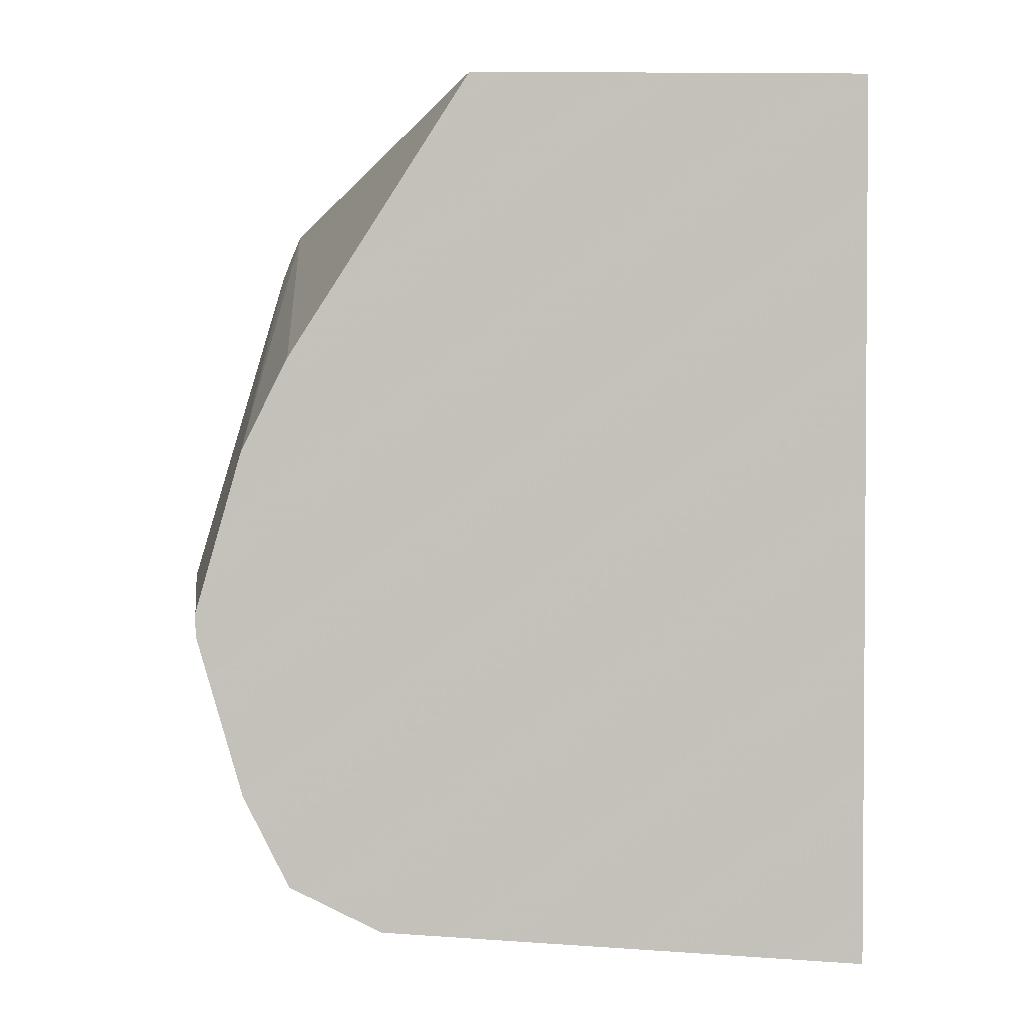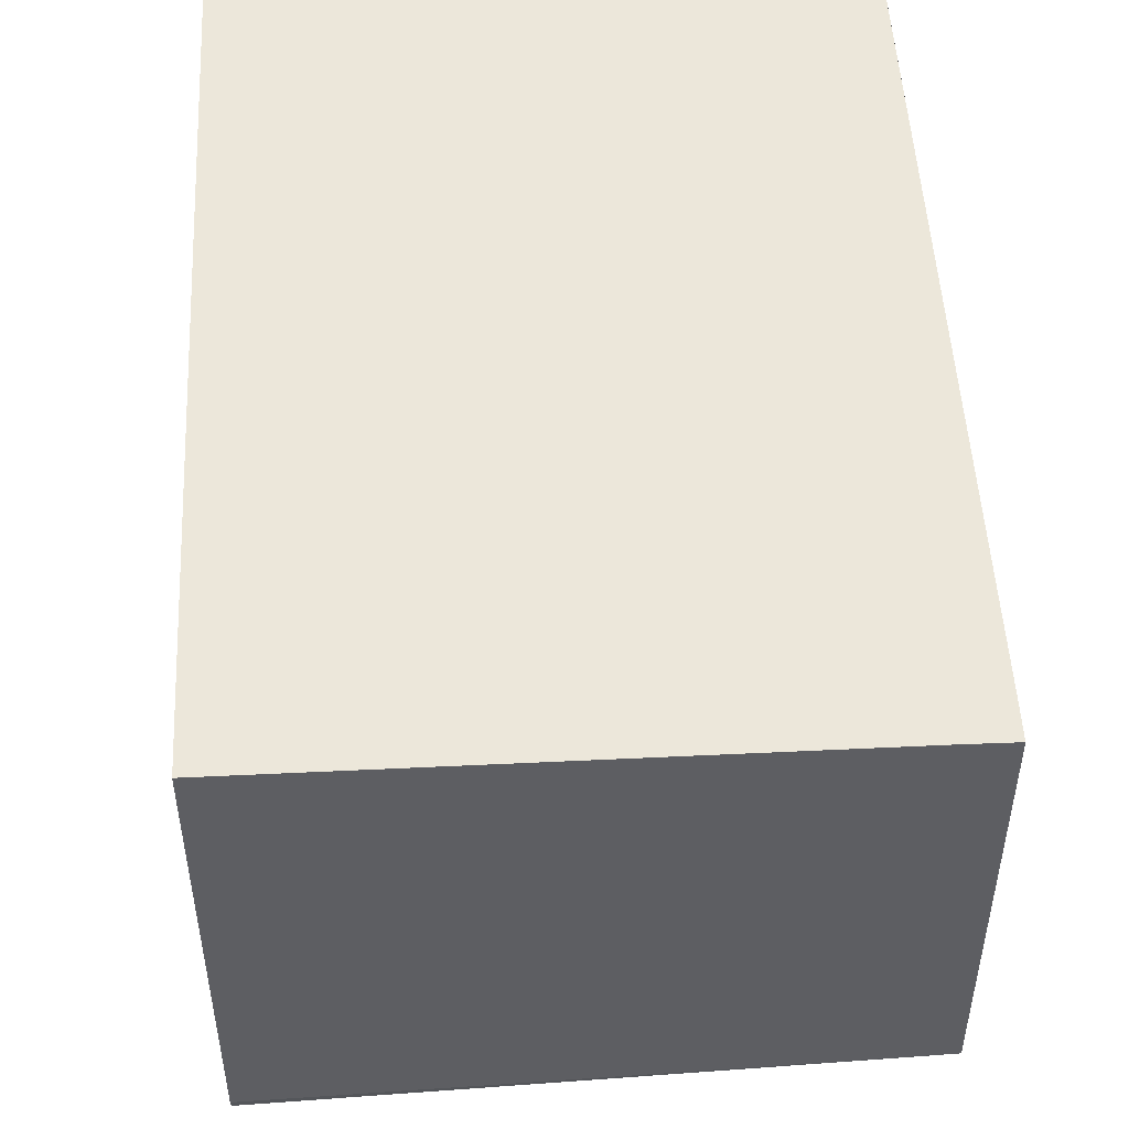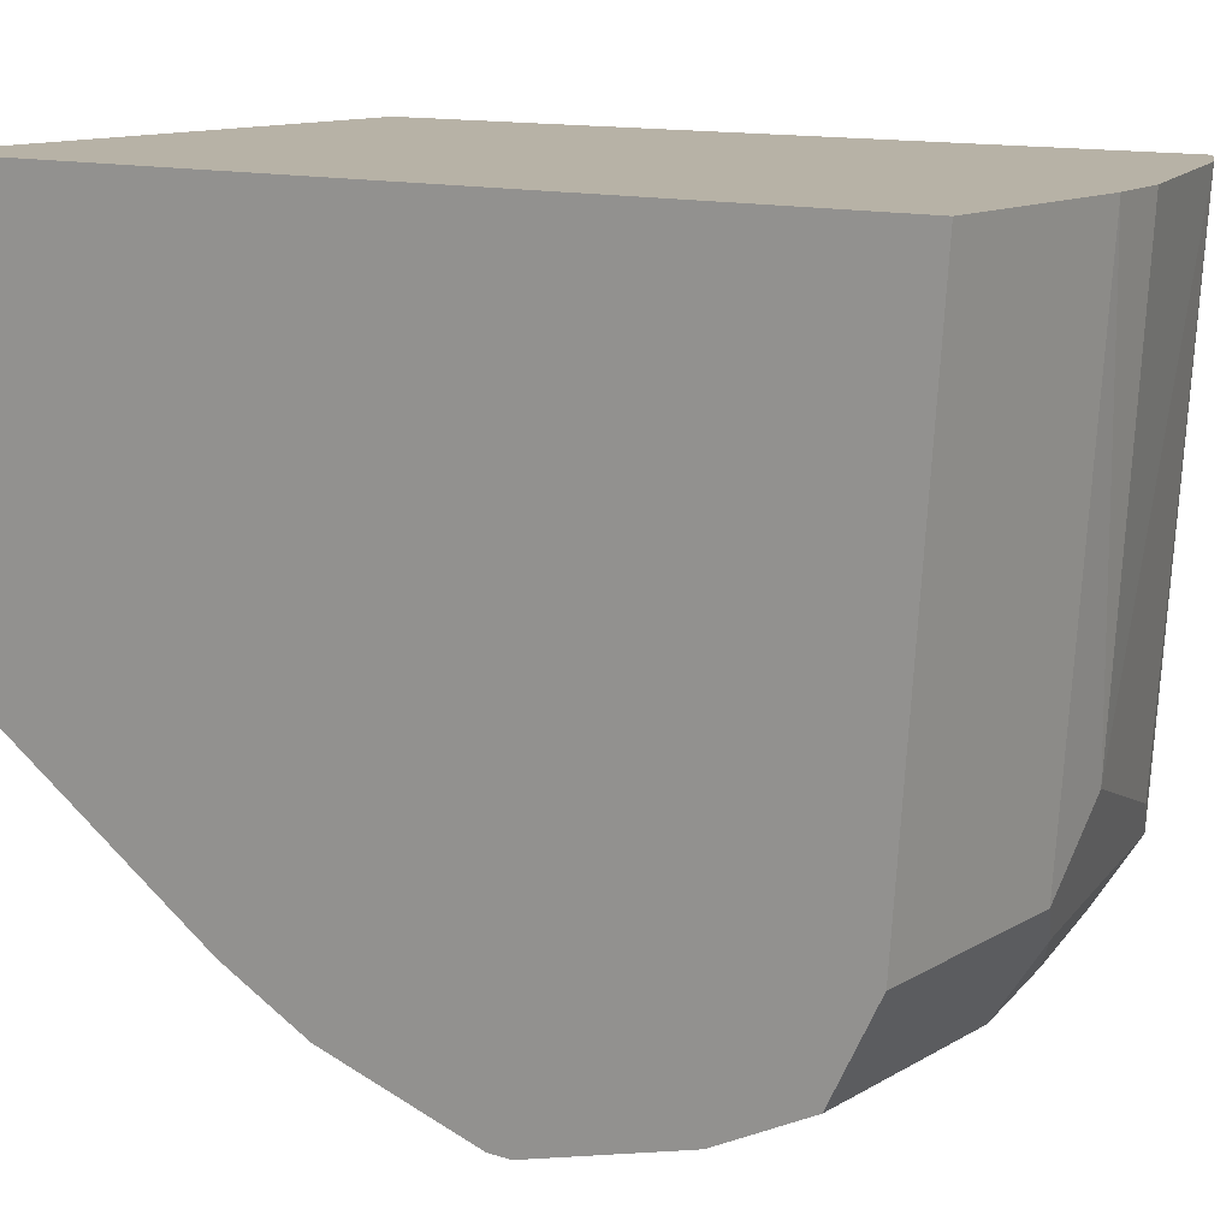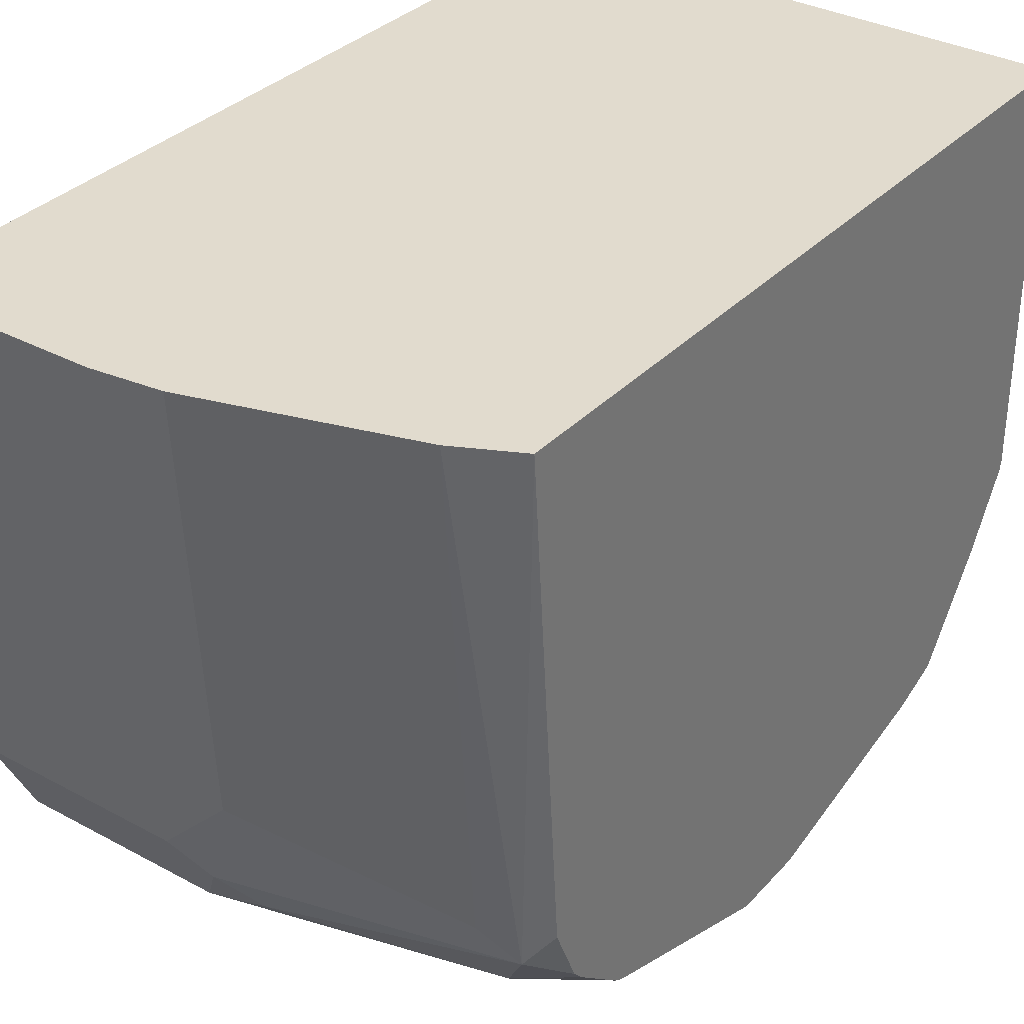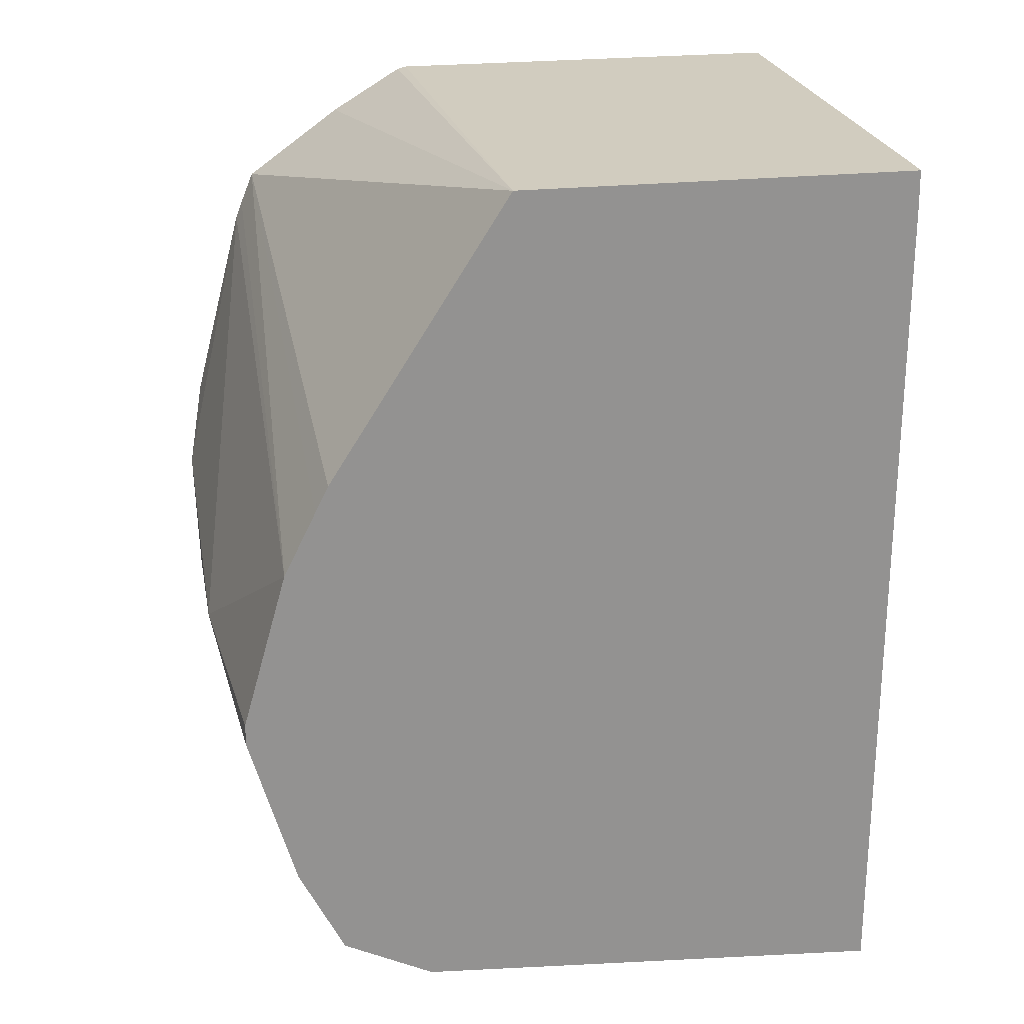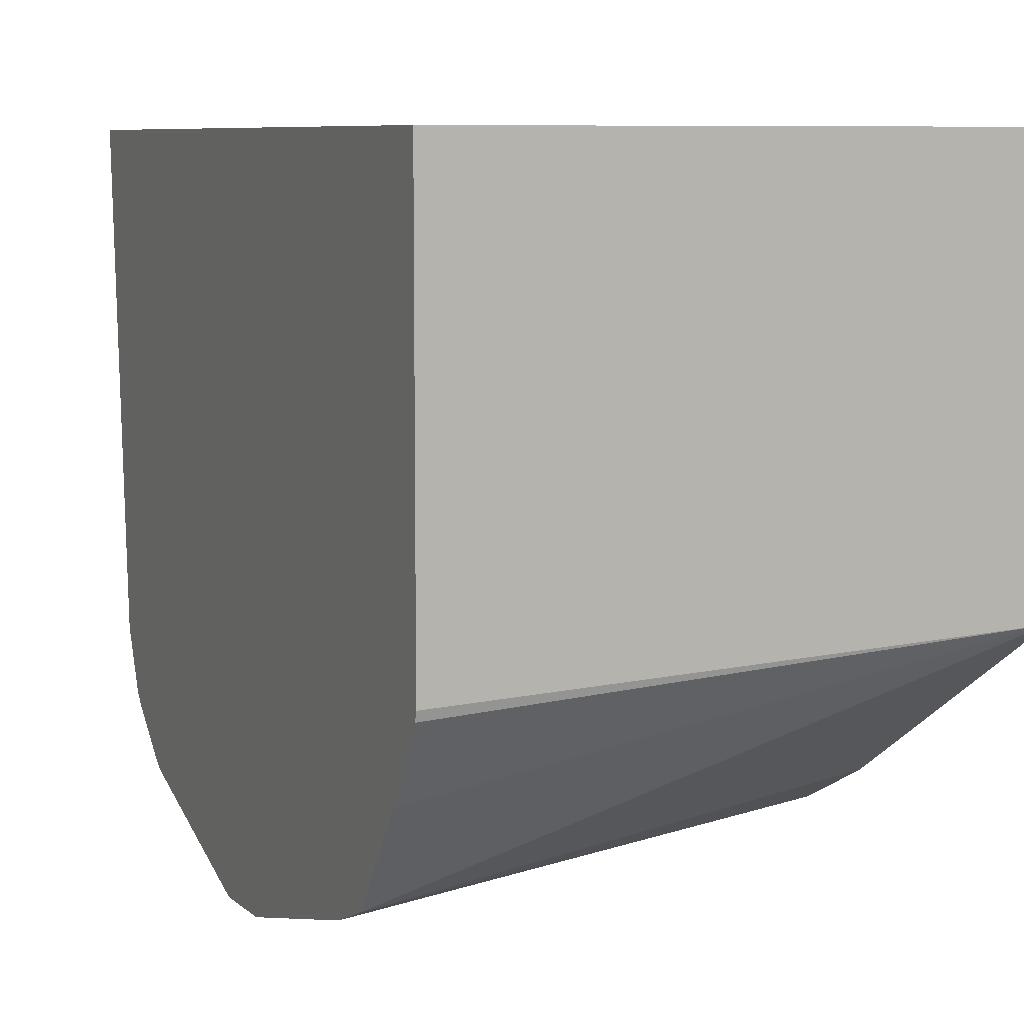
<metadata>
{"format":"obj","ext":"obj","renderer":"f3d","projection":"perspective","resolution":1024,"background":"white","views":[{"elev":2.3,"azim":88.3,"up":"+Z"},{"elev":50.6,"azim":-3.0,"up":"+Y"},{"elev":12.3,"azim":126.3,"up":"+Y"},{"elev":33.9,"azim":-143.8,"up":"+Y"},{"elev":23.8,"azim":79.4,"up":"+Z"},{"elev":7.9,"azim":-23.9,"up":"+Y"}]}
</metadata>
<code>
v 0.001014 -0.3599 -0.5409
v 0.001014 -0.4932 -0.5311
v -0.05692 -0.3599 -0.5409
v 0.001014 -0.3599 -0.3046
v 0.001014 -0.5051 -0.5251
v -0.05692 -0.4932 -0.5311
v -0.07587 -0.4742 -0.5311
v -0.07587 -0.3599 -0.5386
v -0.01053 -0.3599 -0.2954
v 0.001014 -0.36 -0.2954
v 0.001014 -0.5185 -0.5185
v -0.05692 -0.5185 -0.5185
v -0.0664 -0.5027 -0.5264
v -0.1423 -0.5027 -0.5074
v -0.1328 -0.3599 -0.5219
v -0.1328 -0.4932 -0.5121
v -0.1494 -0.3599 -0.2954
v 0.001014 -0.4688 -0.2954
v 0.001014 -0.5308 -0.4939
v -0.07587 -0.5121 -0.5192
v -0.07587 -0.5311 -0.4932
v -0.07587 -0.5248 -0.5058
v -0.1328 -0.5185 -0.4995
v -0.1494 -0.5098 -0.4967
v -0.1494 -0.4932 -0.5038
v -0.1494 -0.3599 -0.5136
v -0.1494 -0.475 -0.2954
v -0.1494 -0.4776 -0.296
v -0.1494 -0.4861 -0.3011
v -0.1494 -0.4979 -0.3082
v -0.1494 -0.5251 -0.3277
v 0.001014 -0.5185 -0.3731
v 0.001014 -0.5311 -0.4932
v -0.09483 -0.5501 -0.4363
v -0.1328 -0.5311 -0.4742
v -0.1494 -0.527 -0.4763
v -0.1494 -0.5262 -0.4778
v -0.1494 -0.5252 -0.4795
v -0.1494 -0.5129 -0.4939
v -0.1494 -0.5288 -0.3367
v 0.001014 -0.5311 -0.3984
v 0.001014 -0.5221 -0.3804
v 0.001014 -0.5438 -0.4489
v -0.05692 -0.5501 -0.4363
v -0.1328 -0.5501 -0.4173
v -0.1494 -0.5459 -0.4194
v -0.1494 -0.5306 -0.3414
v 0.001014 -0.5438 -0.4426
v -0.1494 -0.5453 -0.3984
v -0.1494 -0.5453 -0.3985
v -0.1494 -0.5453 -0.3983
f 18 27 28
f 18 28 29
f 18 29 30
f 21 33 44
f 19 33 21
f 18 31 32
f 21 23 22
f 17 28 27
f 18 30 31
f 17 29 28
f 17 36 46
f 17 31 30
f 17 40 31
f 17 47 40
f 17 51 47
f 17 50 51
f 17 46 50
f 21 44 34
f 17 37 36
f 17 38 37
f 49 51 50
f 17 30 29
f 21 34 35
f 31 41 42
f 23 35 36
f 17 24 39
f 47 51 49
f 45 50 46
f 45 49 50
f 45 47 49
f 44 47 45
f 43 48 44
f 41 44 48
f 41 47 44
f 40 47 41
f 36 45 46
f 35 45 36
f 34 45 35
f 34 44 45
f 33 43 44
f 31 42 32
f 31 40 41
f 23 39 24
f 23 38 39
f 23 37 38
f 23 36 37
f 21 35 23
f 17 25 24
f 17 39 38
f 14 20 23
f 2 5 6
f 1 5 2
f 1 11 5
f 1 19 11
f 1 33 19
f 1 48 43
f 1 41 48
f 1 42 41
f 1 32 42
f 1 18 32
f 1 10 18
f 1 4 10
f 1 9 4
f 1 17 9
f 1 26 17
f 1 15 26
f 1 8 15
f 1 3 8
f 1 6 3
f 1 2 6
f 17 26 25
f 3 7 8
f 3 6 7
f 1 43 33
f 5 11 12
f 14 15 16
f 14 26 15
f 14 25 26
f 4 9 10
f 14 23 24
f 13 20 14
f 12 23 20
f 12 22 23
f 12 21 22
f 12 19 21
f 12 20 13
f 14 24 25
f 9 18 10
f 11 19 12
f 5 12 6
f 6 12 13
f 6 14 7
f 7 15 8
f 6 13 14
f 7 16 15
f 9 17 27
f 9 27 18
f 7 14 16

</code>
